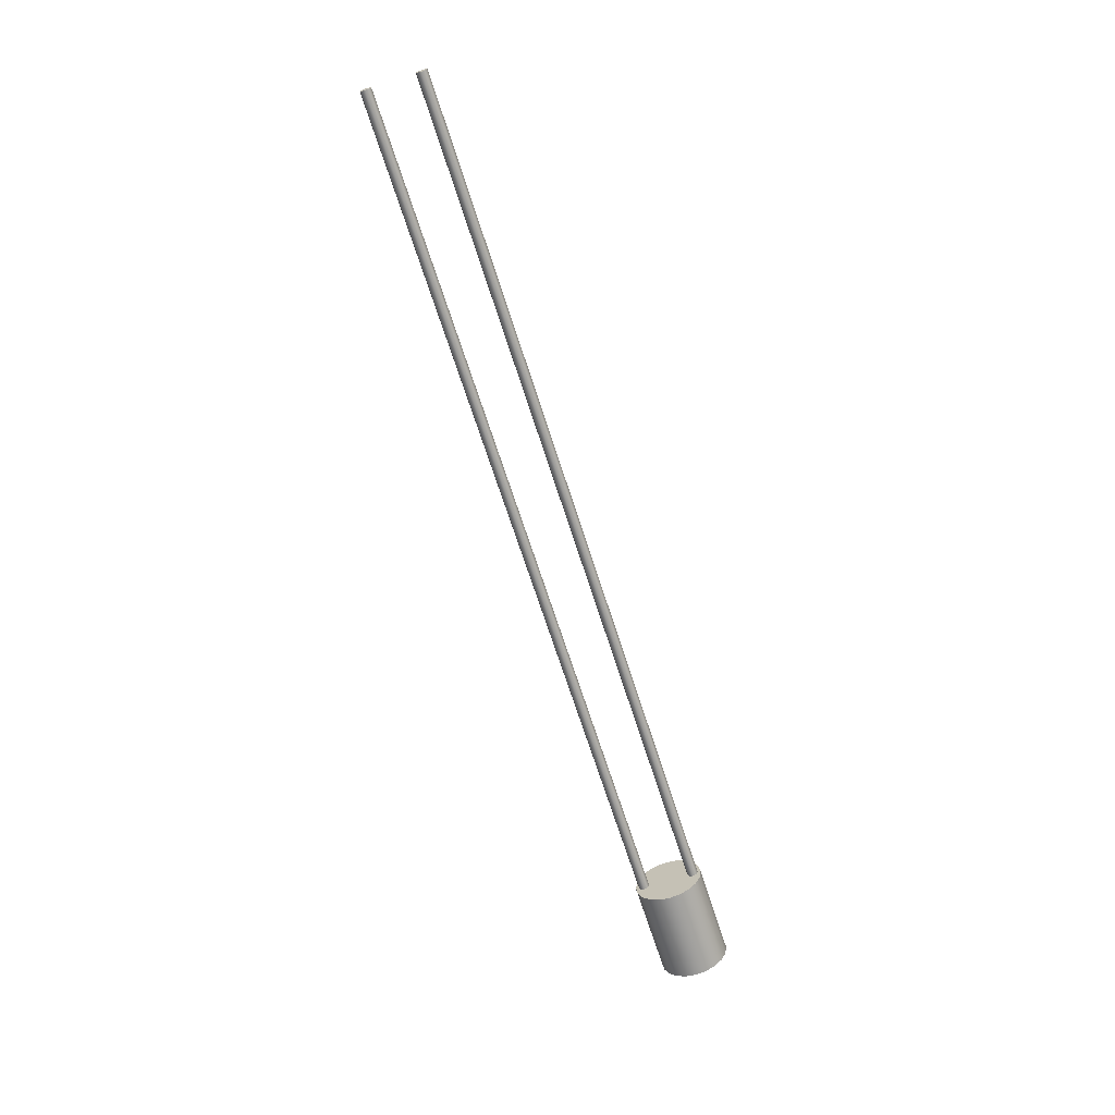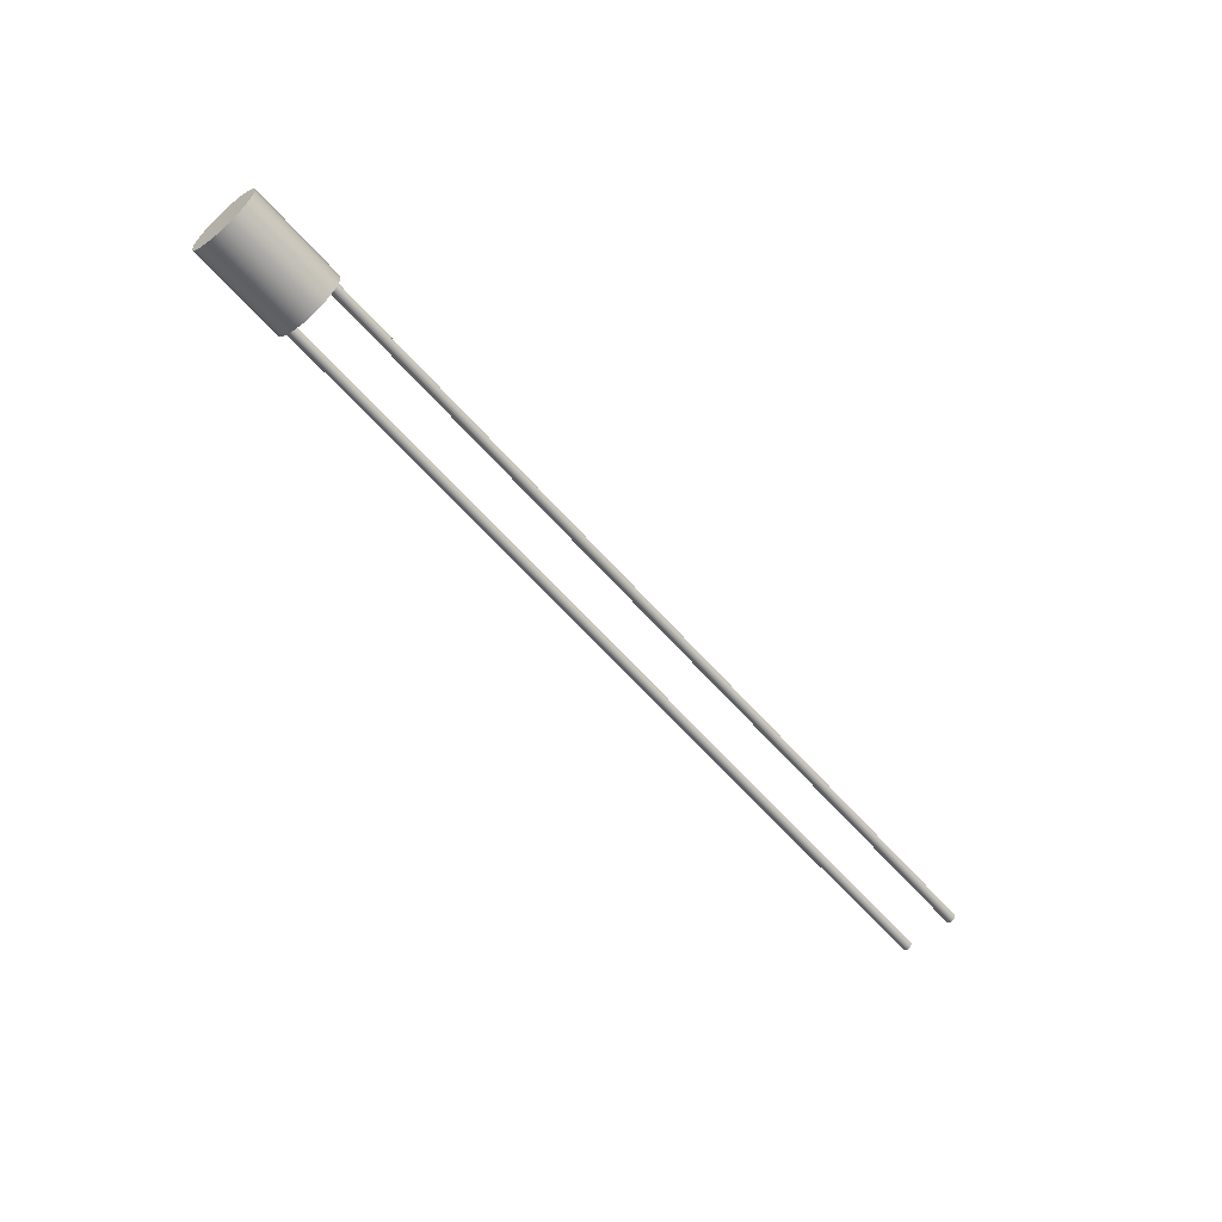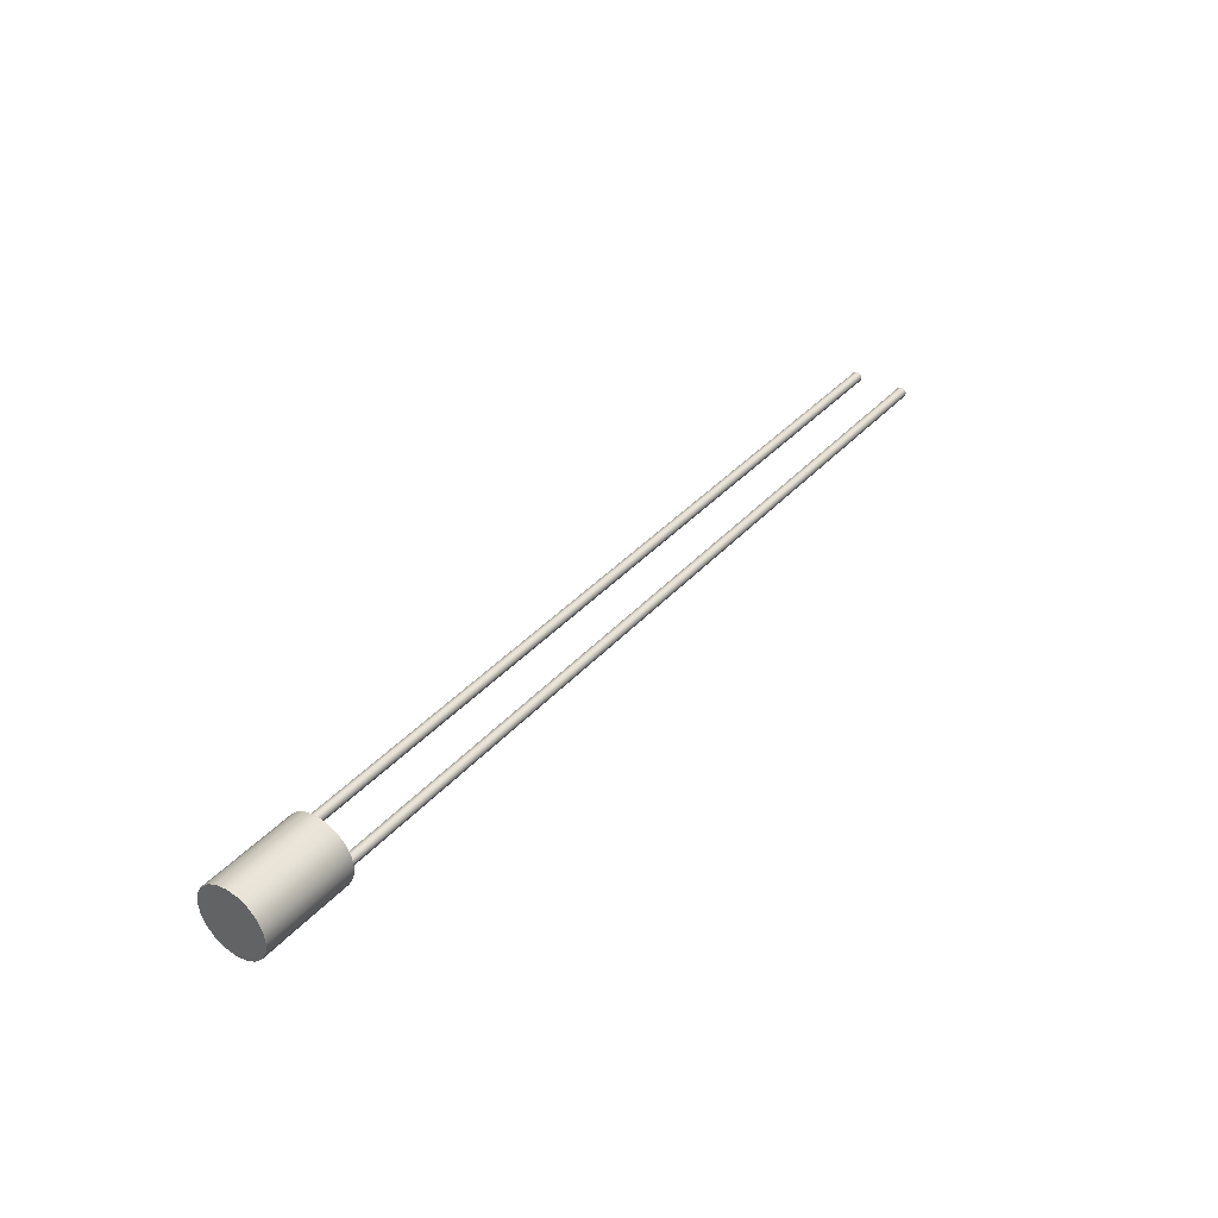
<metadata>
{"format":"obj","ext":"obj","renderer":"f3d","projection":"perspective","resolution":1024,"background":"white","views":[{"elev":-68.3,"azim":-72.3,"up":"+Y"},{"elev":-59.7,"azim":130.5,"up":"+Y"},{"elev":37.2,"azim":126.0,"up":"+Y"}]}
</metadata>
<code>
v 3.96 -1.789e-17 0.1461
v 3.96 0.04513 0.1389
v 3.96 0.08585 0.1182
v 3.96 0.1182 0.08585
v 3.96 0.1389 0.04513
v 3.96 0.1461 -8.943e-18
v 3.96 0.1389 -0.04513
v 3.96 0.1182 -0.08585
v 3.96 0.08585 -0.1182
v 3.96 0.04513 -0.1389
v 3.96 0 -0.1461
v 3.96 -0.04513 -0.1389
v 3.96 -0.08585 -0.1182
v 3.96 -0.1182 -0.08585
v 3.96 -0.1389 -0.04513
v 3.96 -0.1461 -8.943e-18
v 3.96 -0.1389 0.04513
v 3.96 -0.1182 0.08585
v 3.96 -0.08585 0.1182
v 3.96 -0.04513 0.1389
v 3.556 -1.789e-17 0.1461
v 3.556 -0.04513 0.1389
v 3.556 -0.08585 0.1182
v 3.556 -0.1182 0.08585
v 3.556 -0.1389 0.04513
v 3.556 -0.1461 -8.943e-18
v 3.556 -0.1389 -0.04513
v 3.556 -0.1182 -0.08585
v 3.556 -0.08585 -0.1182
v 3.556 -0.04513 -0.1389
v 3.556 0 -0.1461
v 3.556 0.04513 -0.1389
v 3.556 0.08585 -0.1182
v 3.556 0.1182 -0.08585
v 3.556 0.1389 -0.04513
v 3.556 0.1461 -8.943e-18
v 3.556 0.1389 0.04513
v 3.556 0.1182 0.08585
v 3.556 0.08585 0.1182
v 3.556 0.04513 0.1389
v 3.556 -1.789e-17 0.1461
v 3.96 -1.789e-17 0.1461
v 0 -2.8e-18 0.1321
v 0 0.01616 0.1254
v 0 0.02286 0.1092
v 0 0.01616 0.09306
v 0 0 0.08636
v 0 -0.01616 0.09306
v 0 -0.02286 0.1092
v 0 -0.01616 0.1254
v 3.556 -2.8e-18 -0.08636
v 3.556 0.01616 -0.09306
v 3.556 0.02286 -0.1092
v 3.556 0.01616 -0.1254
v 3.556 0 -0.1321
v 3.556 -0.01616 -0.1254
v 3.556 -0.02286 -0.1092
v 3.556 -0.01616 -0.09306
v 0 -2.8e-18 -0.08636
v 0 -0.01616 -0.09306
v 0 -0.02286 -0.1092
v 0 -0.01616 -0.1254
v 0 0 -0.1321
v 0 0.01616 -0.1254
v 0 0.02286 -0.1092
v 0 0.01616 -0.09306
v 0 -2.8e-18 -0.08636
v 3.556 -2.8e-18 -0.08636
v 3.556 -2.8e-18 -0.08636
v 3.556 -0.01616 -0.09306
v 3.556 -0.02286 -0.1092
v 3.556 -0.01616 -0.1254
v 3.556 0 -0.1321
v 3.556 0.01616 -0.1254
v 3.556 0.02286 -0.1092
v 3.556 0.01616 -0.09306
v 3.556 -1.789e-17 0.1461
v 3.556 0.04513 0.1389
v 3.556 0.08585 0.1182
v 3.556 0.1182 0.08585
v 3.556 0.1389 0.04513
v 3.556 0.1461 -8.943e-18
v 3.556 0.1389 -0.04513
v 3.556 0.1182 -0.08585
v 3.556 0.08585 -0.1182
v 3.556 0.04513 -0.1389
v 3.556 0 -0.1461
v 3.556 -0.04513 -0.1389
v 3.556 -0.08585 -0.1182
v 3.556 -0.1182 -0.08585
v 3.556 -0.1389 -0.04513
v 3.556 -0.1461 -8.943e-18
v 3.556 -0.1389 0.04513
v 3.556 -0.1182 0.08585
v 3.556 -0.08585 0.1182
v 3.556 -0.04513 0.1389
v 3.556 -2.8e-18 0.1321
v 3.556 -0.01616 0.1254
v 3.556 -0.02286 0.1092
v 3.556 -0.01616 0.09306
v 3.556 0 0.08636
v 3.556 0.01616 0.09306
v 3.556 0.02286 0.1092
v 3.556 0.01616 0.1254
v 3.556 -2.8e-18 0.1321
v 3.556 0.01616 0.1254
v 3.556 0.02286 0.1092
v 3.556 0.01616 0.09306
v 3.556 0 0.08636
v 3.556 -0.01616 0.09306
v 3.556 -0.02286 0.1092
v 3.556 -0.01616 0.1254
v 0 -2.8e-18 0.1321
v 0 -0.01616 0.1254
v 0 -0.02286 0.1092
v 0 -0.01616 0.09306
v 0 0 0.08636
v 0 0.01616 0.09306
v 0 0.02286 0.1092
v 0 0.01616 0.1254
v 0 -2.8e-18 0.1321
v 3.556 -2.8e-18 0.1321
v 0 -2.8e-18 -0.08636
v 0 0.01616 -0.09306
v 0 0.02286 -0.1092
v 0 0.01616 -0.1254
v 0 0 -0.1321
v 0 -0.01616 -0.1254
v 0 -0.02286 -0.1092
v 0 -0.01616 -0.09306
v 3.96 -1.789e-17 0.1461
v 3.96 -0.04513 0.1389
v 3.96 -0.08585 0.1182
v 3.96 -0.1182 0.08585
v 3.96 -0.1389 0.04513
v 3.96 -0.1461 -8.943e-18
v 3.96 -0.1389 -0.04513
v 3.96 -0.1182 -0.08585
v 3.96 -0.08585 -0.1182
v 3.96 -0.04513 -0.1389
v 3.96 0 -0.1461
v 3.96 0.04513 -0.1389
v 3.96 0.08585 -0.1182
v 3.96 0.1182 -0.08585
v 3.96 0.1389 -0.04513
v 3.96 0.1461 -8.943e-18
v 3.96 0.1389 0.04513
v 3.96 0.1182 0.08585
v 3.96 0.08585 0.1182
v 3.96 0.04513 0.1389
f 2 40 1
f 1 40 41
f 42 21 20
f 20 21 22
f 20 22 19
f 19 22 23
f 19 23 18
f 18 23 24
f 18 24 17
f 17 24 25
f 17 25 16
f 16 25 26
f 16 26 15
f 15 26 27
f 15 27 14
f 14 27 28
f 14 28 13
f 13 28 29
f 13 29 12
f 12 29 30
f 12 30 11
f 11 30 31
f 11 31 10
f 10 31 32
f 10 32 9
f 9 32 33
f 9 33 8
f 8 33 34
f 8 34 7
f 7 34 35
f 7 35 6
f 6 35 36
f 6 36 5
f 5 36 37
f 5 37 4
f 4 37 38
f 4 38 3
f 3 38 39
f 3 39 2
f 2 39 40
f 44 46 43
f 43 46 47
f 43 47 50
f 50 47 48
f 50 48 49
f 44 45 46
f 52 66 51
f 51 66 67
f 68 59 58
f 58 59 60
f 58 60 57
f 57 60 61
f 57 61 56
f 56 61 62
f 56 62 55
f 55 62 63
f 55 63 54
f 54 63 64
f 54 64 53
f 53 64 65
f 53 65 52
f 52 65 66
f 70 100 69
f 69 100 101
f 69 101 76
f 76 101 102
f 76 102 82
f 82 102 81
f 81 102 80
f 80 102 79
f 79 102 103
f 79 103 78
f 78 103 104
f 78 104 77
f 77 104 97
f 77 97 98
f 71 89 70
f 70 89 90
f 70 90 91
f 89 71 88
f 88 71 72
f 88 72 87
f 87 72 73
f 87 73 74
f 87 74 86
f 86 74 75
f 86 75 85
f 85 75 76
f 85 76 84
f 84 76 83
f 83 76 82
f 91 92 70
f 70 92 100
f 92 93 100
f 100 93 94
f 100 94 95
f 100 95 99
f 99 95 96
f 99 96 98
f 98 96 77
f 106 120 105
f 105 120 121
f 122 113 112
f 112 113 114
f 112 114 111
f 111 114 115
f 111 115 110
f 110 115 116
f 110 116 109
f 109 116 117
f 109 117 108
f 108 117 118
f 108 118 107
f 107 118 119
f 107 119 106
f 106 119 120
f 124 126 123
f 123 126 127
f 123 127 130
f 130 127 128
f 130 128 129
f 124 125 126
f 132 140 131
f 131 140 141
f 131 141 150
f 150 141 142
f 150 142 149
f 149 142 143
f 149 143 148
f 148 143 144
f 148 144 147
f 147 144 145
f 147 145 146
f 140 132 139
f 139 132 133
f 139 133 138
f 138 133 134
f 138 134 137
f 137 134 135
f 137 135 136

</code>
